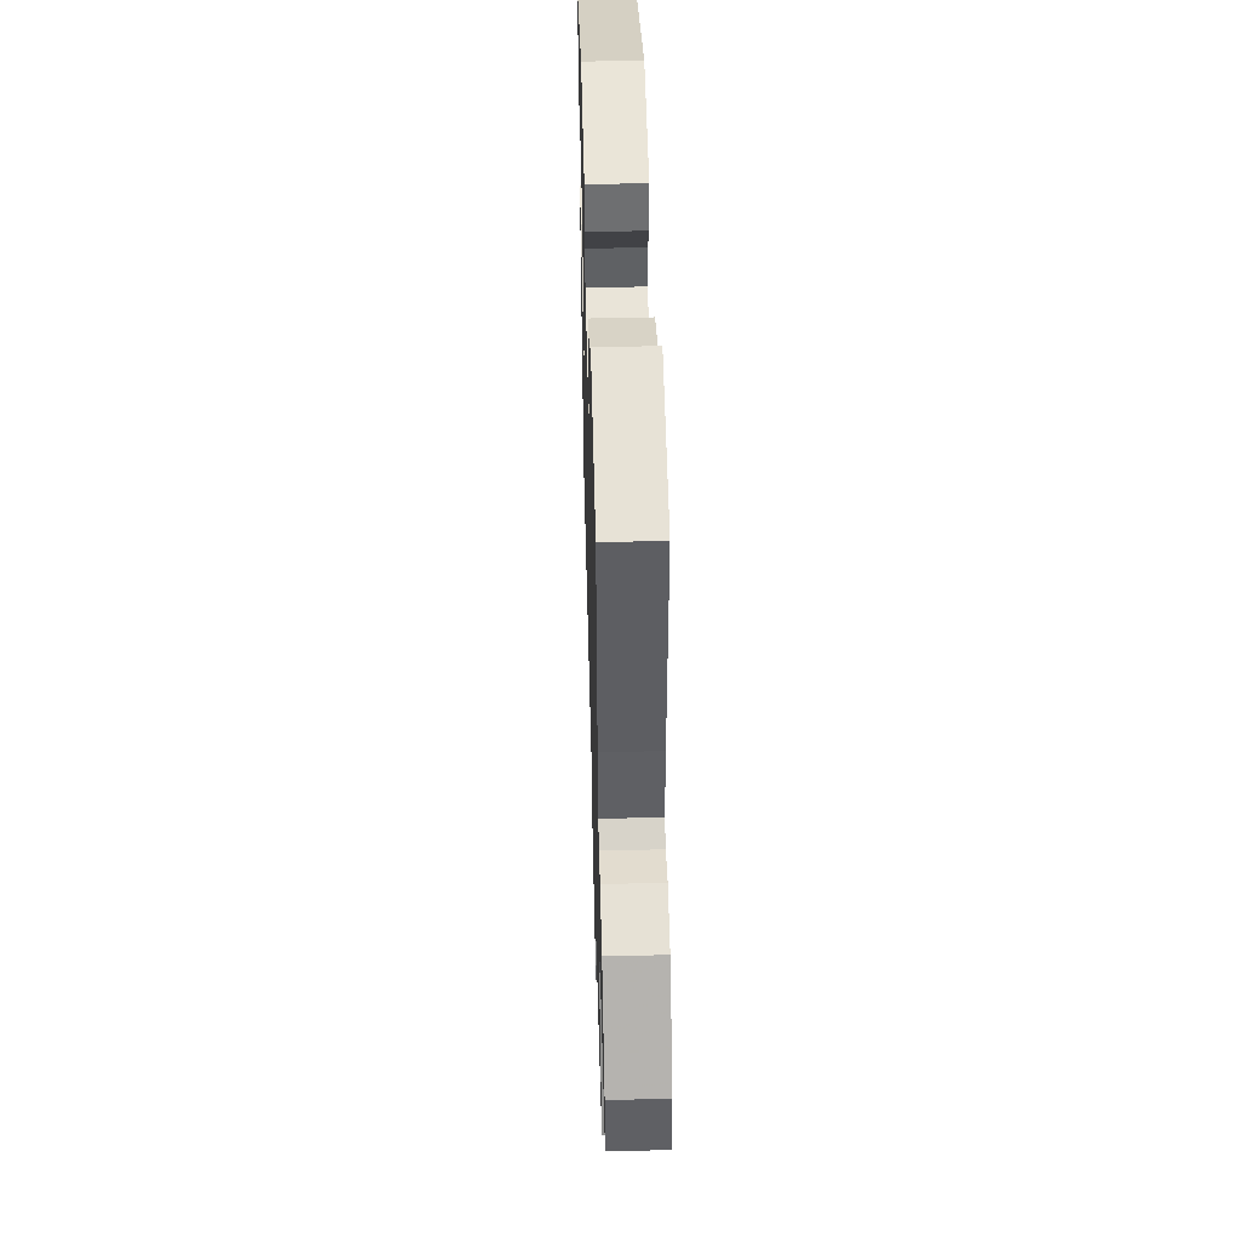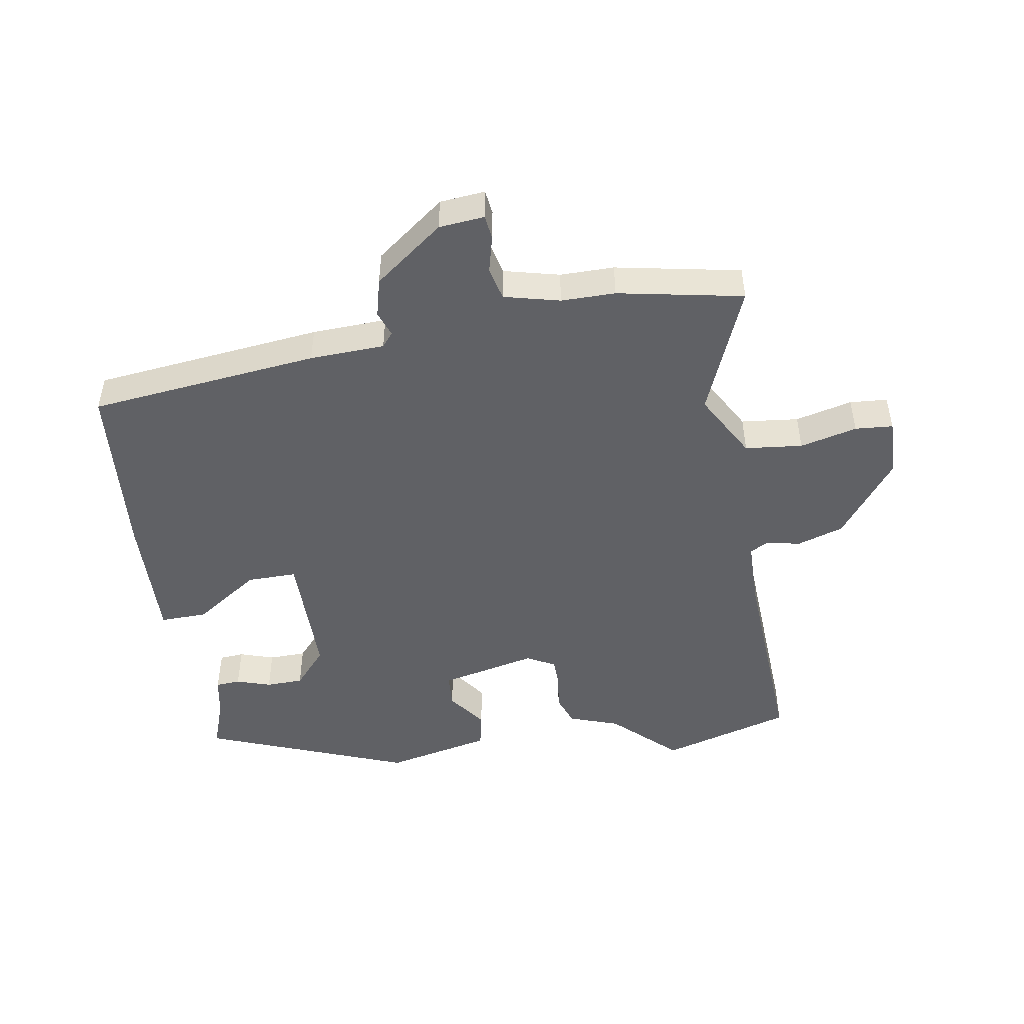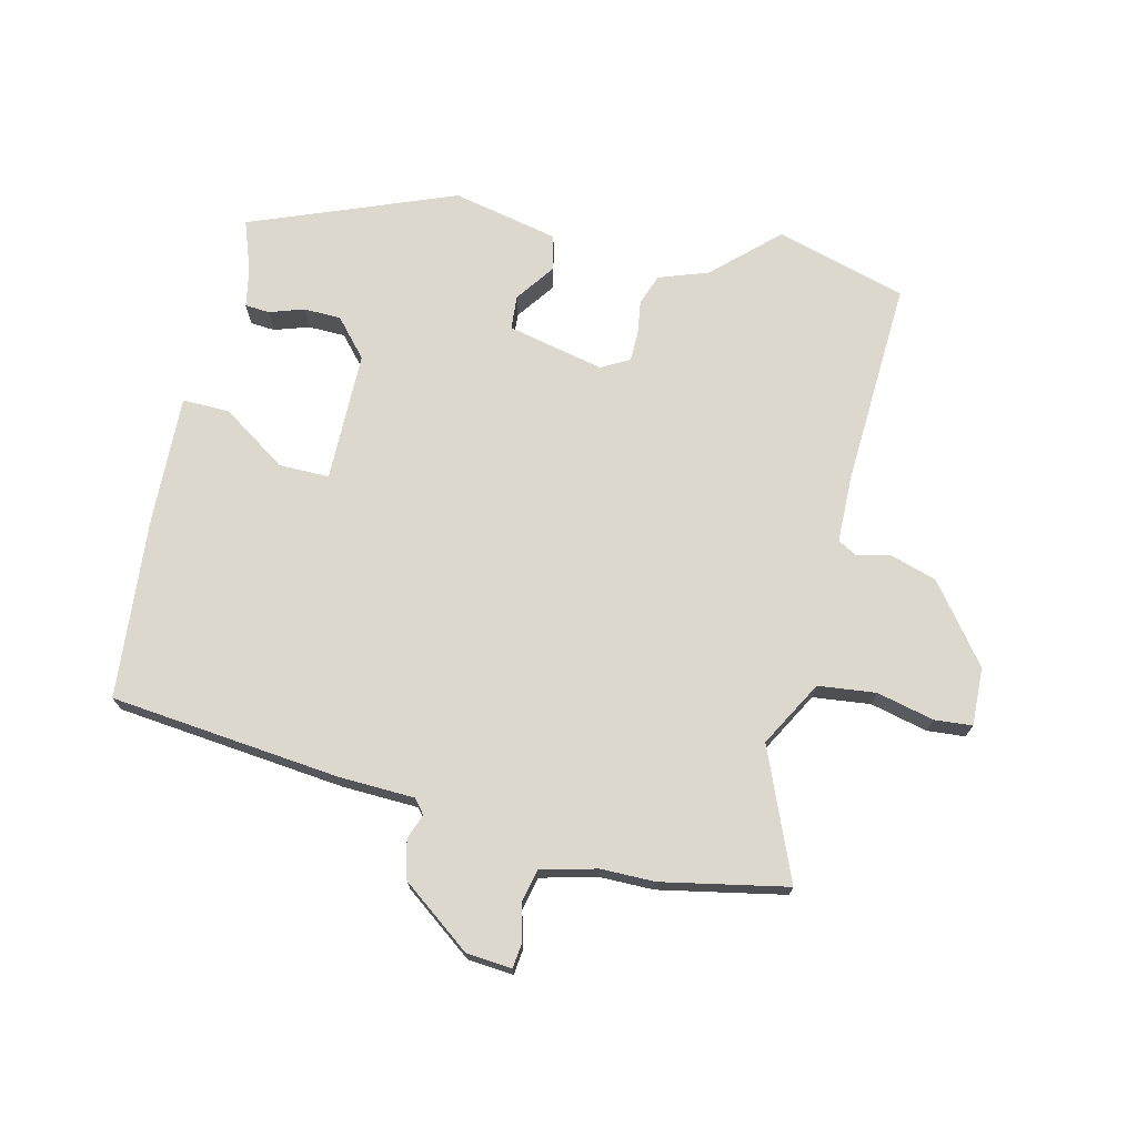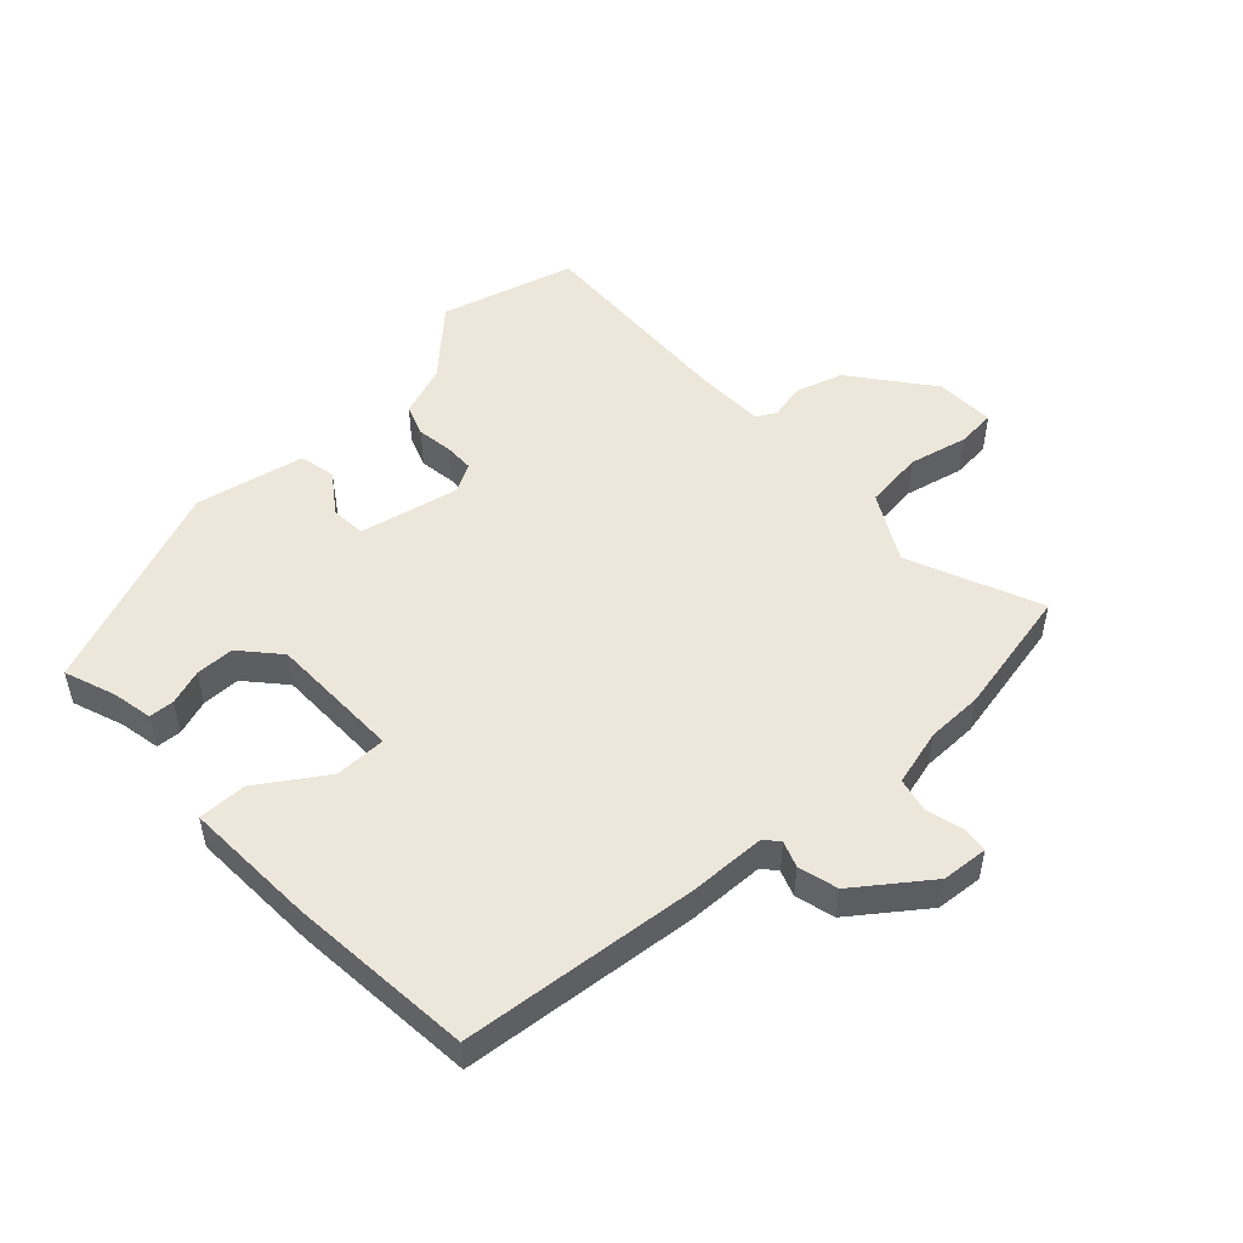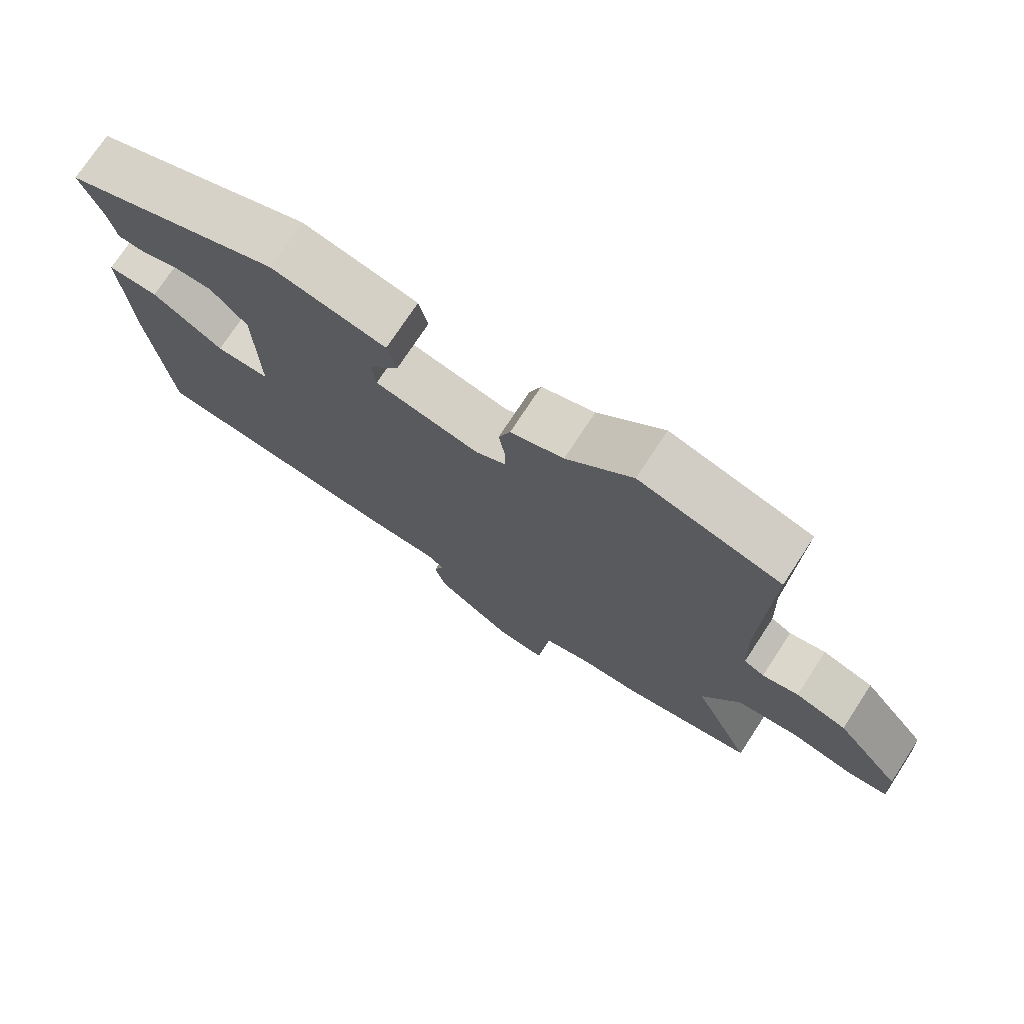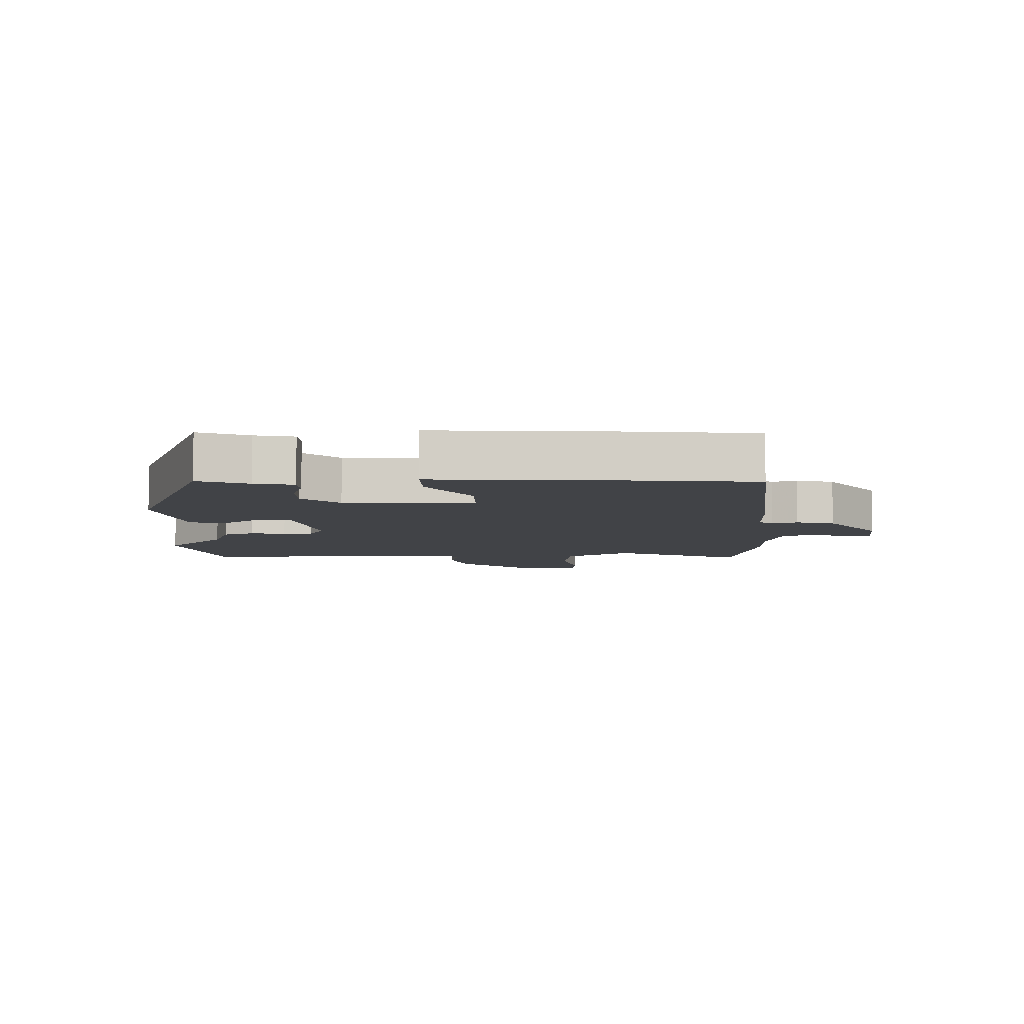
<metadata>
{"format":"obj","ext":"obj","renderer":"f3d","projection":"perspective","resolution":1024,"background":"white","views":[{"elev":48.6,"azim":-91.6,"up":"+Z"},{"elev":-48.3,"azim":-169.3,"up":"+Y"},{"elev":72.3,"azim":-165.6,"up":"+Y"},{"elev":51.2,"azim":137.8,"up":"+Y"},{"elev":74.2,"azim":-146.8,"up":"+Z"},{"elev":-7.1,"azim":92.0,"up":"+Y"}]}
</metadata>
<code>
v 0.524 0.07 0.352
v 0.494 0.07 0.273
v 0.481 0.07 0.211
v 0.442 0.07 0.209
v 0.388 0.07 0.228
v 0.329 0.07 0.228
v 0.276 0.07 0.17
v 0.271 0.07 -0.036
v 0.35 0.07 -0.037
v 0.454 0.07 0.03
v 0.529 0.07 0.03
v 0.518 0.07 -0.175
v 0.488 0.07 -0.46
v 0.122 0.07 -0.492
v 0.003 0.07 -0.494
v -0.016 0.07 -0.516
v -0.002 0.07 -0.556
v -0.019 0.07 -0.617
v -0.131 0.07 -0.698
v -0.203 0.07 -0.703
v -0.207 0.07 -0.664
v -0.191 0.07 -0.606
v -0.202 0.07 -0.553
v -0.29 0.07 -0.529
v -0.376 0.07 -0.527
v -0.574 0.07 -0.484
v -0.485 0.07 -0.281
v -0.541 0.07 -0.176
v -0.632 0.07 -0.164
v -0.723 0.07 -0.184
v -0.783 0.07 -0.178
v -0.778 0.07 -0.086
v -0.682 0.07 0.034
v -0.607 0.07 0.056
v -0.554 0.07 0.043
v -0.524 0.07 0.059
v -0.52 0.07 0.165
v -0.53 0.07 0.492
v -0.322 0.07 0.547
v -0.225 0.07 0.452
v -0.147 0.07 0.423
v -0.13 0.07 0.374
v -0.139 0.07 0.319
v -0.139 0.07 0.273
v -0.095 0.07 0.248
v 0.059 0.07 0.279
v 0.064 0.07 0.333
v 0.021 0.07 0.395
v 0.034 0.07 0.451
v 0.203 0.07 0.484
v 0.524 0 0.352
v 0.494 0 0.273
v 0.481 0 0.211
v 0.442 0 0.209
v 0.388 0 0.228
v 0.329 0 0.228
v 0.276 0 0.17
v 0.271 0 -0.036
v 0.35 0 -0.037
v 0.454 0 0.03
v 0.529 0 0.03
v 0.518 0 -0.175
v 0.488 0 -0.46
v 0.122 0 -0.492
v 0.003 0 -0.494
v -0.016 0 -0.516
v -0.002 0 -0.556
v -0.019 0 -0.617
v -0.131 0 -0.698
v -0.203 0 -0.703
v -0.207 0 -0.664
v -0.191 0 -0.606
v -0.202 0 -0.553
v -0.29 0 -0.529
v -0.376 0 -0.527
v -0.574 0 -0.484
v -0.485 0 -0.281
v -0.541 0 -0.176
v -0.632 0 -0.164
v -0.723 0 -0.184
v -0.783 0 -0.178
v -0.778 0 -0.086
v -0.682 0 0.034
v -0.607 0 0.056
v -0.554 0 0.043
v -0.524 0 0.059
v -0.52 0 0.165
v -0.53 0 0.492
v -0.322 0 0.547
v -0.225 0 0.452
v -0.147 0 0.423
v -0.13 0 0.374
v -0.139 0 0.319
v -0.139 0 0.273
v -0.095 0 0.248
v 0.059 0 0.279
v 0.064 0 0.333
v 0.021 0 0.395
v 0.034 0 0.451
v 0.203 0 0.484
f 50 1 2
f 49 50 2
f 48 49 2
f 47 48 2
f 46 47 2
f 45 46 2
f 40 41 42 43
f 40 43 44
f 39 40 44
f 38 39 44
f 37 38 44
f 36 37 44 45
f 33 34 35
f 32 33 35
f 31 32 35
f 30 31 35
f 29 30 35
f 35 36 45
f 29 35 45
f 28 29 45
f 24 25 26 27
f 27 28 45
f 24 27 45
f 23 24 45
f 20 21 22
f 19 20 22
f 18 19 22
f 17 18 22
f 16 17 22
f 22 23 45
f 16 22 45
f 15 16 45
f 13 14 15
f 12 13 15
f 11 12 15
f 10 11 15
f 9 10 15
f 8 9 15
f 7 8 15 45
f 2 3 4 5
f 2 5 6
f 45 2 6
f 6 7 45
f 52 51 100
f 52 100 99
f 52 99 98
f 52 98 97
f 52 97 96
f 52 96 95
f 93 92 91 90
f 94 93 90
f 94 90 89
f 94 89 88
f 94 88 87
f 95 94 87 86
f 85 84 83
f 85 83 82
f 85 82 81
f 85 81 80
f 85 80 79
f 95 86 85
f 95 85 79
f 95 79 78
f 77 76 75 74
f 95 78 77
f 95 77 74
f 95 74 73
f 72 71 70
f 72 70 69
f 72 69 68
f 72 68 67
f 72 67 66
f 95 73 72
f 95 72 66
f 95 66 65
f 65 64 63
f 65 63 62
f 65 62 61
f 65 61 60
f 65 60 59
f 65 59 58
f 95 65 58 57
f 55 54 53 52
f 56 55 52
f 56 52 95
f 95 57 56
f 1 51 52 2
f 2 52 53 3
f 3 53 54 4
f 4 54 55 5
f 5 55 56 6
f 6 56 57 7
f 7 57 58 8
f 8 58 59 9
f 9 59 60 10
f 10 60 61 11
f 11 61 62 12
f 12 62 63 13
f 13 63 64 14
f 14 64 65 15
f 15 65 66 16
f 16 66 67 17
f 17 67 68 18
f 18 68 69 19
f 19 69 70 20
f 20 70 71 21
f 21 71 72 22
f 22 72 73 23
f 23 73 74 24
f 24 74 75 25
f 25 75 76 26
f 26 76 77 27
f 27 77 78 28
f 28 78 79 29
f 29 79 80 30
f 30 80 81 31
f 31 81 82 32
f 32 82 83 33
f 33 83 84 34
f 34 84 85 35
f 35 85 86 36
f 36 86 87 37
f 37 87 88 38
f 38 88 89 39
f 39 89 90 40
f 40 90 91 41
f 41 91 92 42
f 42 92 93 43
f 43 93 94 44
f 44 94 95 45
f 45 95 96 46
f 46 96 97 47
f 47 97 98 48
f 48 98 99 49
f 49 99 100 50
f 50 100 51 1

</code>
